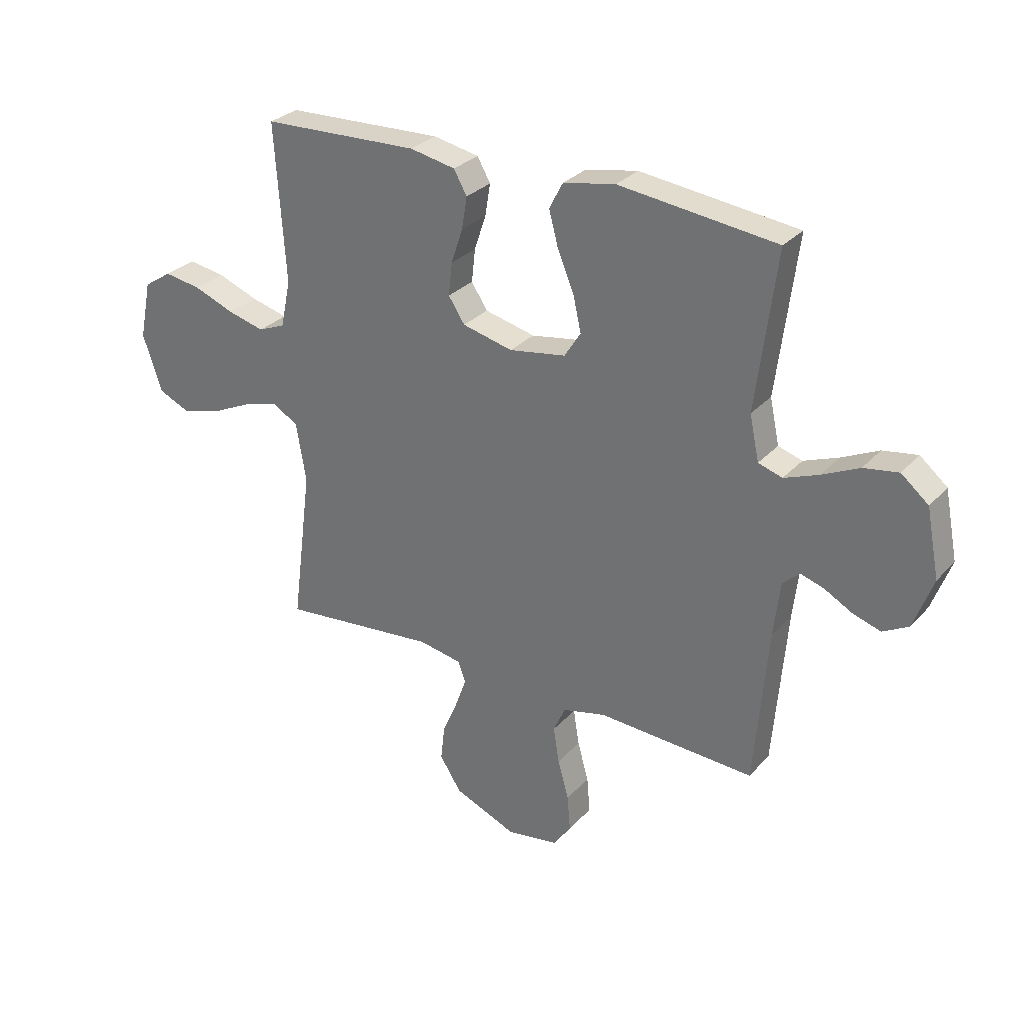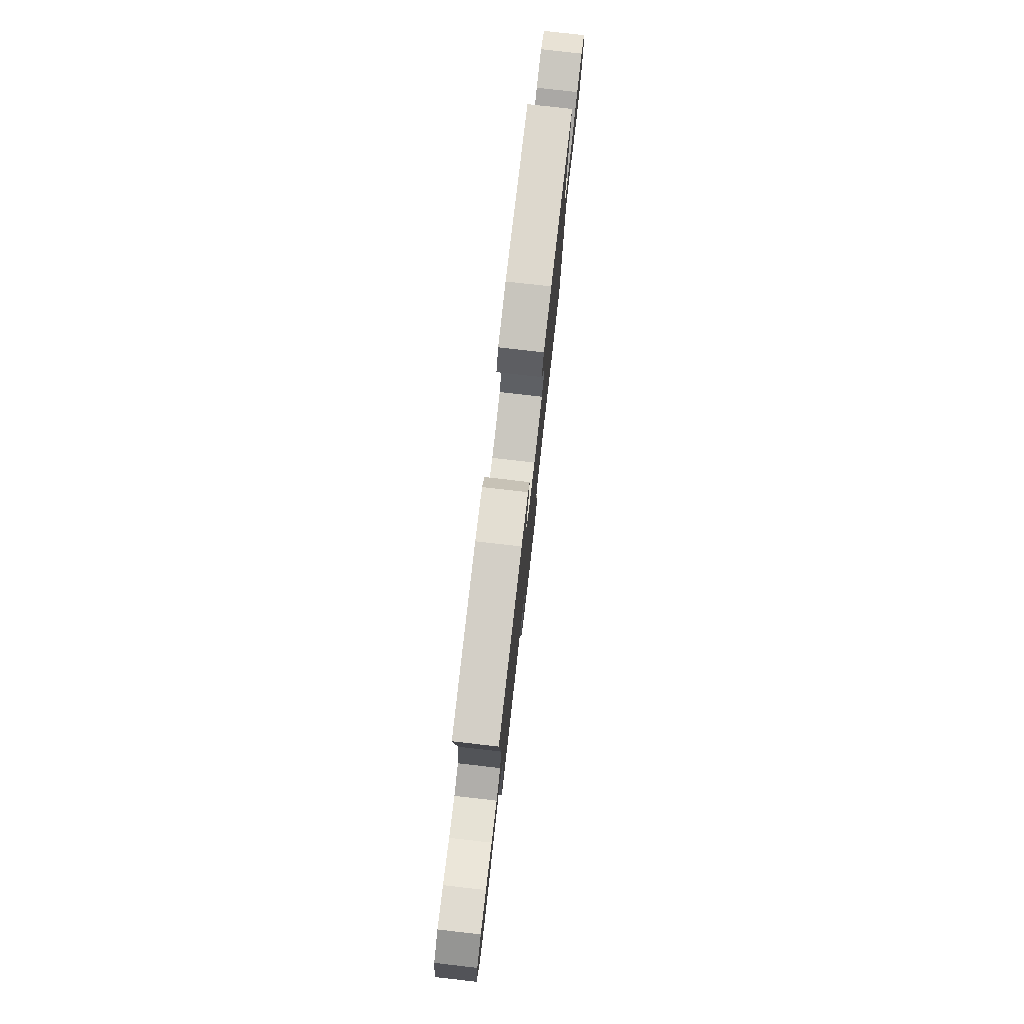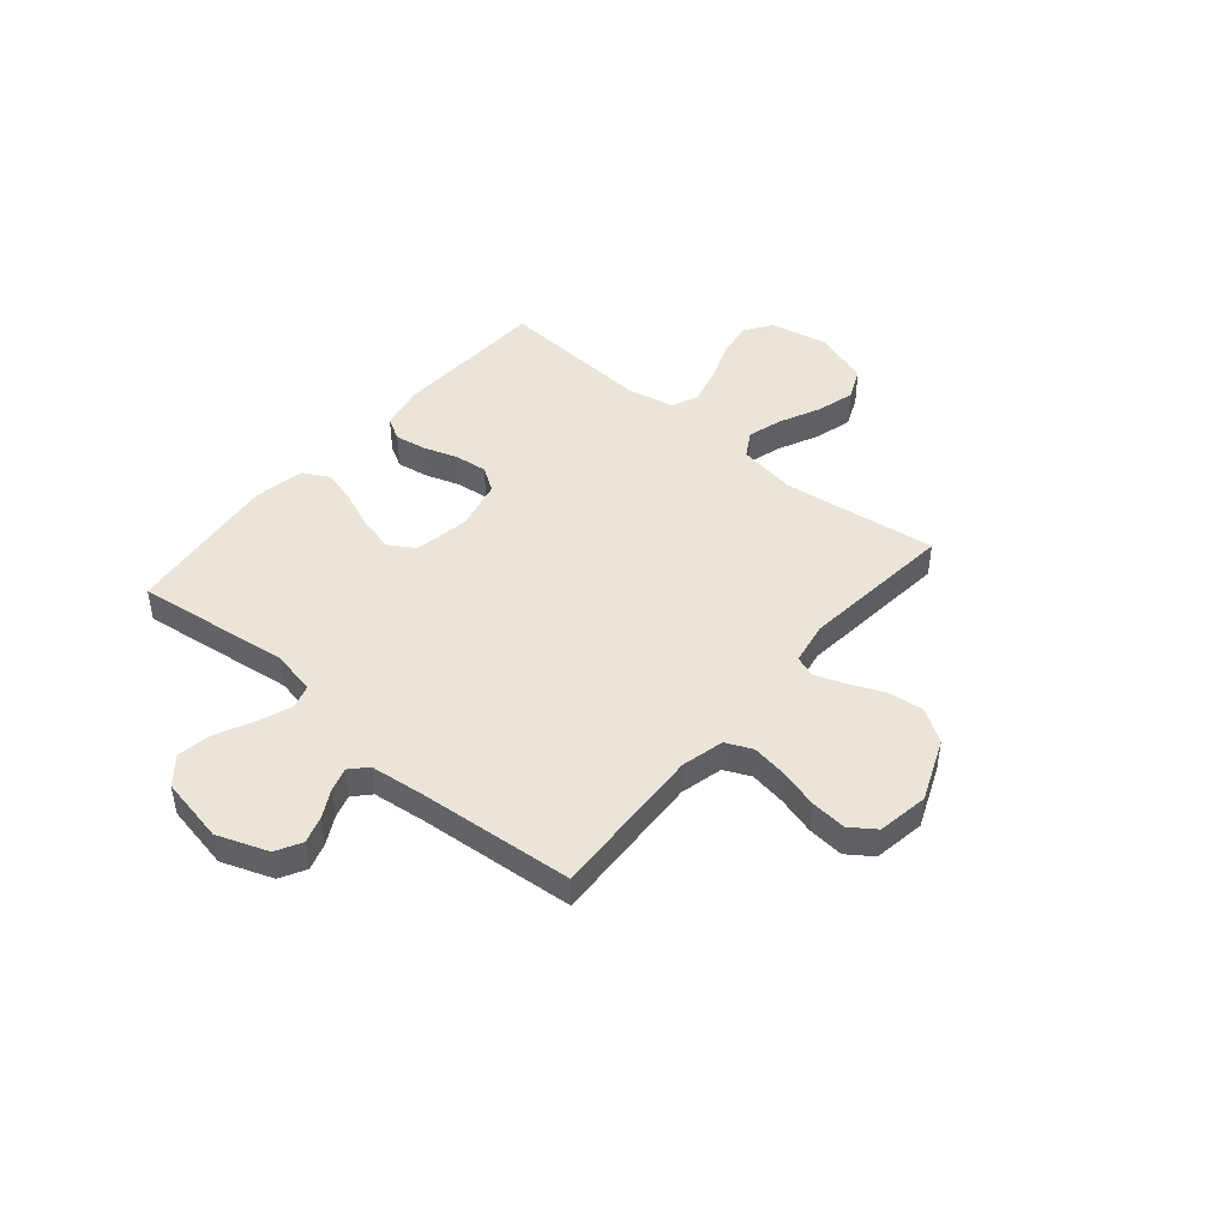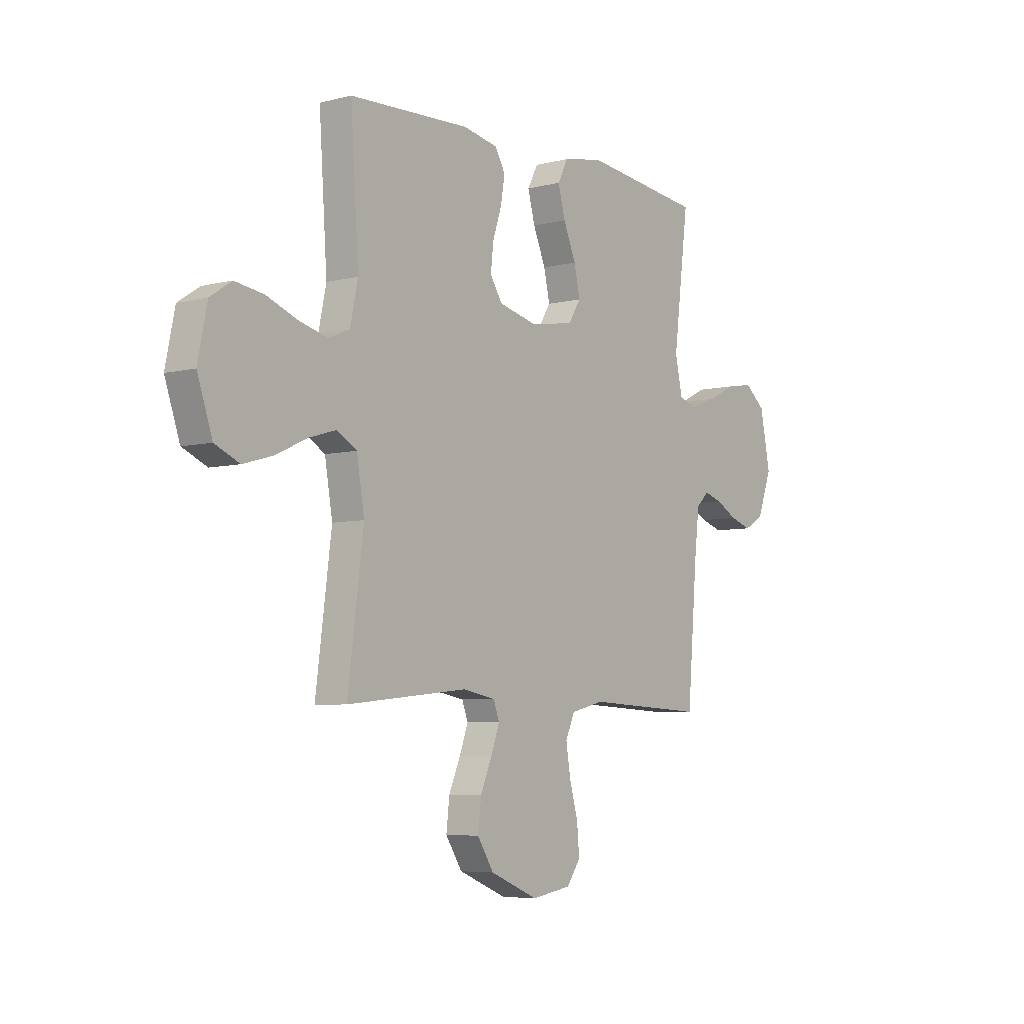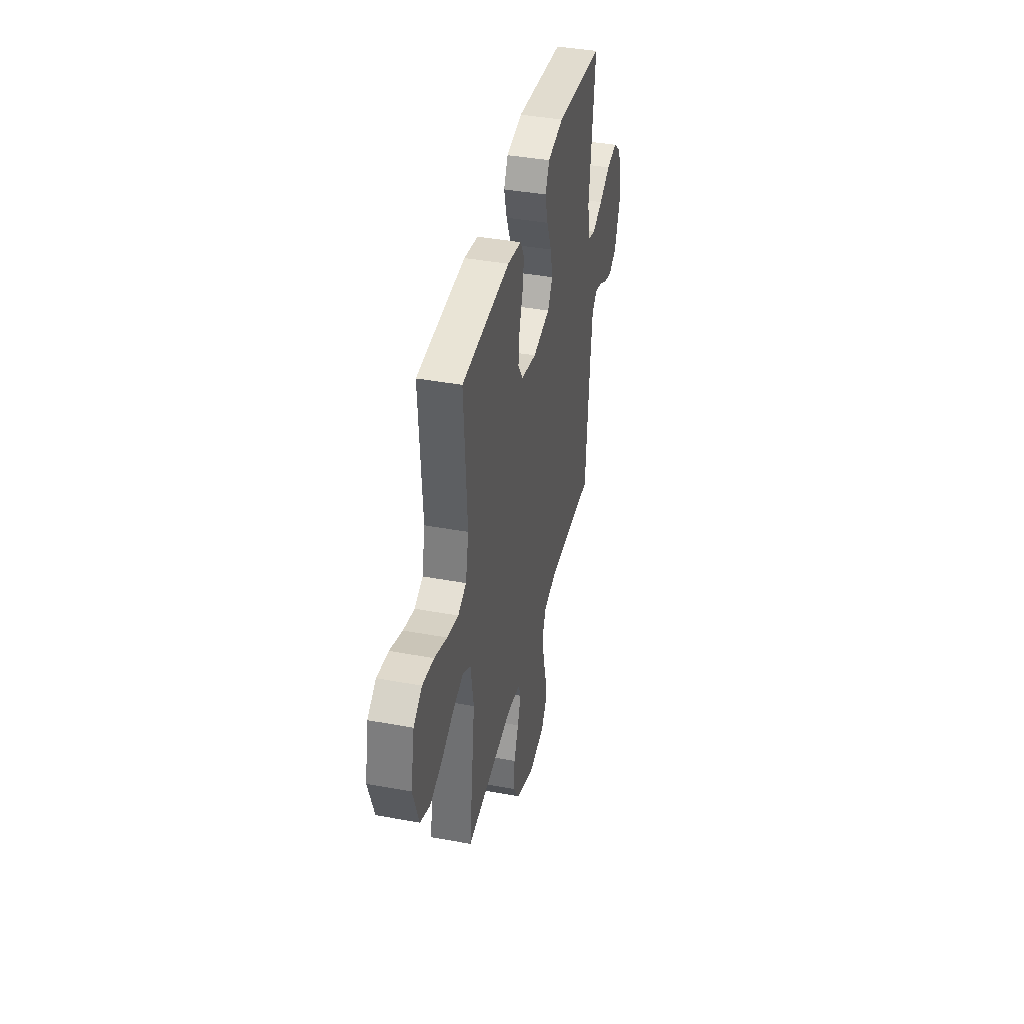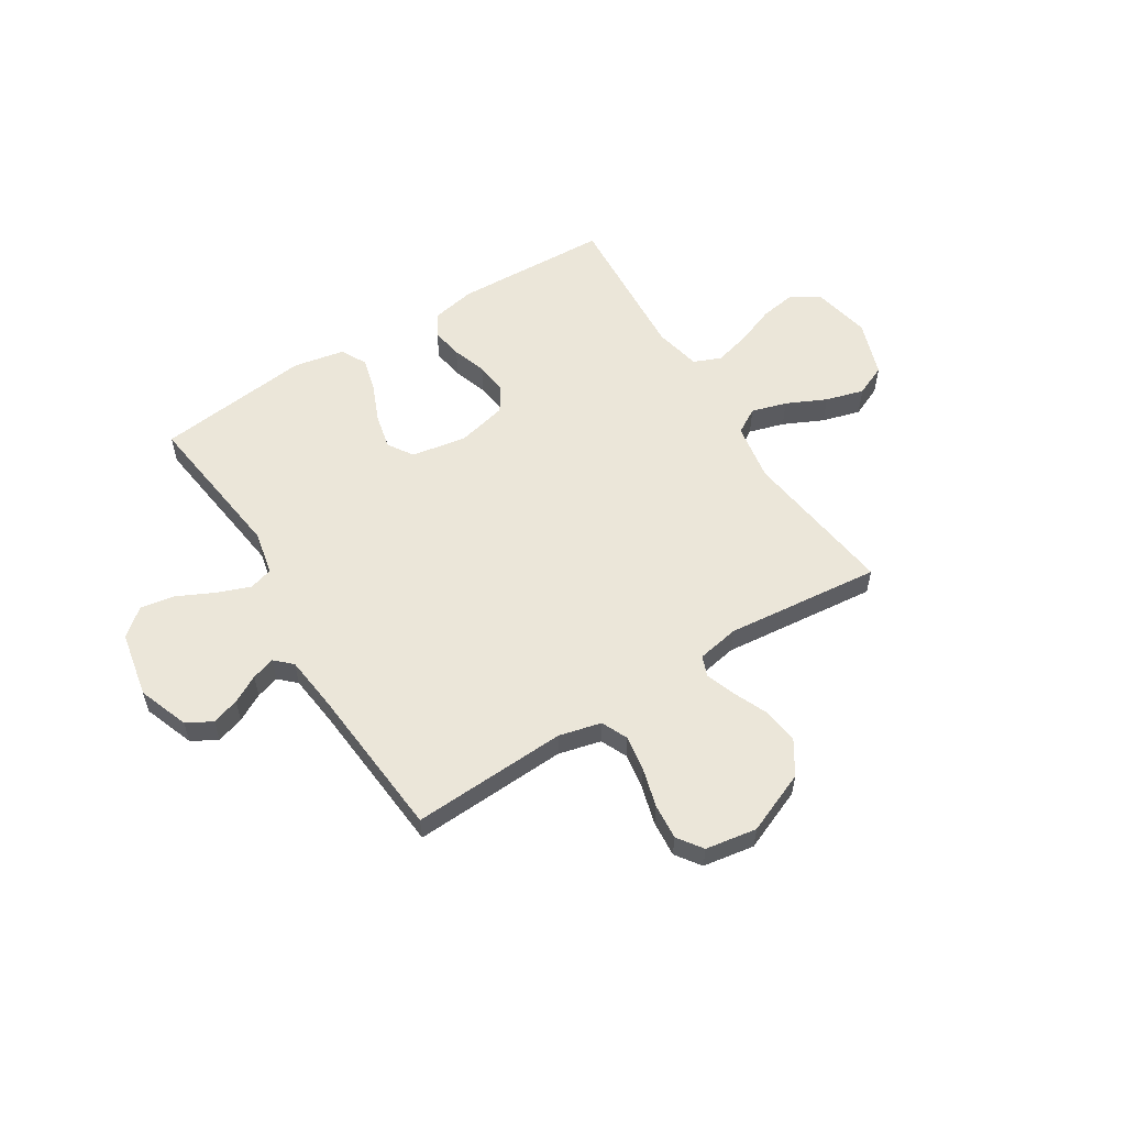
<metadata>
{"format":"obj","ext":"obj","renderer":"f3d","projection":"perspective","resolution":1024,"background":"white","views":[{"elev":29.5,"azim":33.4,"up":"+Z"},{"elev":78.9,"azim":-83.5,"up":"+Z"},{"elev":45.5,"azim":130.3,"up":"+Y"},{"elev":-5.8,"azim":-52.4,"up":"+Z"},{"elev":40.5,"azim":-77.2,"up":"+Z"},{"elev":56.6,"azim":148.0,"up":"+Y"}]}
</metadata>
<code>
v -0.5 0.07 -0.5
v -0.461 0.07 -0.2
v -0.48 0.07 -0.088
v -0.529 0.07 -0.059
v -0.597 0.07 -0.079
v -0.674 0.07 -0.115
v -0.748 0.07 -0.136
v -0.809 0.07 -0.109
v -0.846 0.07 0
v -0.823 0.07 0.112
v -0.77 0.07 0.147
v -0.699 0.07 0.136
v -0.621 0.07 0.106
v -0.551 0.07 0.088
v -0.499 0.07 0.11
v -0.48 0.07 0.2
v -0.5 0.07 0.5
v -0.2 0.07 0.512
v -0.113 0.07 0.495
v -0.088 0.07 0.451
v -0.098 0.07 0.39
v -0.12 0.07 0.324
v -0.127 0.07 0.261
v -0.096 0.07 0.214
v 0 0.07 0.191
v 0.108 0.07 0.209
v 0.139 0.07 0.258
v 0.124 0.07 0.325
v 0.093 0.07 0.399
v 0.075 0.07 0.466
v 0.101 0.07 0.516
v 0.2 0.07 0.535
v 0.5 0.07 0.5
v 0.462 0.07 0.2
v 0.48 0.07 0.115
v 0.526 0.07 0.101
v 0.591 0.07 0.126
v 0.662 0.07 0.16
v 0.728 0.07 0.171
v 0.78 0.07 0.128
v 0.805 0.07 0
v 0.769 0.07 -0.098
v 0.72 0.07 -0.125
v 0.667 0.07 -0.108
v 0.614 0.07 -0.079
v 0.569 0.07 -0.065
v 0.537 0.07 -0.095
v 0.525 0.07 -0.2
v 0.5 0.07 -0.5
v 0.2 0.07 -0.485
v 0.118 0.07 -0.505
v 0.095 0.07 -0.556
v 0.106 0.07 -0.625
v 0.127 0.07 -0.7
v 0.133 0.07 -0.769
v 0.099 0.07 -0.817
v 0 0.07 -0.833
v -0.12 0.07 -0.783
v -0.161 0.07 -0.719
v -0.153 0.07 -0.65
v -0.124 0.07 -0.583
v -0.103 0.07 -0.525
v -0.118 0.07 -0.485
v -0.2 0.07 -0.47
v -0.5 0 -0.5
v -0.461 0 -0.2
v -0.48 0 -0.088
v -0.529 0 -0.059
v -0.597 0 -0.079
v -0.674 0 -0.115
v -0.748 0 -0.136
v -0.809 0 -0.109
v -0.846 0 0
v -0.823 0 0.112
v -0.77 0 0.147
v -0.699 0 0.136
v -0.621 0 0.106
v -0.551 0 0.088
v -0.499 0 0.11
v -0.48 0 0.2
v -0.5 0 0.5
v -0.2 0 0.512
v -0.113 0 0.495
v -0.088 0 0.451
v -0.098 0 0.39
v -0.12 0 0.324
v -0.127 0 0.261
v -0.096 0 0.214
v 0 0 0.191
v 0.108 0 0.209
v 0.139 0 0.258
v 0.124 0 0.325
v 0.093 0 0.399
v 0.075 0 0.466
v 0.101 0 0.516
v 0.2 0 0.535
v 0.5 0 0.5
v 0.462 0 0.2
v 0.48 0 0.115
v 0.526 0 0.101
v 0.591 0 0.126
v 0.662 0 0.16
v 0.728 0 0.171
v 0.78 0 0.128
v 0.805 0 0
v 0.769 0 -0.098
v 0.72 0 -0.125
v 0.667 0 -0.108
v 0.614 0 -0.079
v 0.569 0 -0.065
v 0.537 0 -0.095
v 0.525 0 -0.2
v 0.5 0 -0.5
v 0.2 0 -0.485
v 0.118 0 -0.505
v 0.095 0 -0.556
v 0.106 0 -0.625
v 0.127 0 -0.7
v 0.133 0 -0.769
v 0.099 0 -0.817
v 0 0 -0.833
v -0.12 0 -0.783
v -0.161 0 -0.719
v -0.153 0 -0.65
v -0.124 0 -0.583
v -0.103 0 -0.525
v -0.118 0 -0.485
v -0.2 0 -0.47
f 58 59 60 61
f 58 61 62
f 57 58 62
f 56 57 62
f 53 54 55 56
f 52 53 56 62
f 51 52 62 63
f 48 49 50
f 47 48 50 51
f 42 43 44 45
f 42 45 46
f 41 42 46
f 40 41 46
f 37 38 39 40
f 36 37 40 46
f 35 36 46 47
f 31 32 33 34
f 31 34 35
f 28 29 30 31
f 27 28 31 35
f 26 27 35 47
f 19 20 21 22
f 19 22 23
f 16 17 18 19
f 15 16 19 23
f 14 15 23 24
f 10 11 12 13
f 10 13 14
f 9 10 14
f 5 6 7 8
f 4 5 8 9
f 64 1 2
f 64 2 3
f 63 64 3
f 51 63 3
f 25 26 47 51
f 25 51 3
f 24 25 3 4
f 4 9 14 24
f 125 124 123 122
f 126 125 122
f 126 122 121
f 126 121 120
f 120 119 118 117
f 126 120 117 116
f 127 126 116 115
f 114 113 112
f 115 114 112 111
f 109 108 107 106
f 110 109 106
f 110 106 105
f 110 105 104
f 104 103 102 101
f 110 104 101 100
f 111 110 100 99
f 98 97 96 95
f 99 98 95
f 95 94 93 92
f 99 95 92 91
f 111 99 91 90
f 86 85 84 83
f 87 86 83
f 83 82 81 80
f 87 83 80 79
f 88 87 79 78
f 77 76 75 74
f 78 77 74
f 78 74 73
f 72 71 70 69
f 73 72 69 68
f 66 65 128
f 67 66 128
f 67 128 127
f 67 127 115
f 115 111 90 89
f 67 115 89
f 68 67 89 88
f 88 78 73 68
f 1 65 66 2
f 2 66 67 3
f 3 67 68 4
f 4 68 69 5
f 5 69 70 6
f 6 70 71 7
f 7 71 72 8
f 8 72 73 9
f 9 73 74 10
f 10 74 75 11
f 11 75 76 12
f 12 76 77 13
f 13 77 78 14
f 14 78 79 15
f 15 79 80 16
f 16 80 81 17
f 17 81 82 18
f 18 82 83 19
f 19 83 84 20
f 20 84 85 21
f 21 85 86 22
f 22 86 87 23
f 23 87 88 24
f 24 88 89 25
f 25 89 90 26
f 26 90 91 27
f 27 91 92 28
f 28 92 93 29
f 29 93 94 30
f 30 94 95 31
f 31 95 96 32
f 32 96 97 33
f 33 97 98 34
f 34 98 99 35
f 35 99 100 36
f 36 100 101 37
f 37 101 102 38
f 38 102 103 39
f 39 103 104 40
f 40 104 105 41
f 41 105 106 42
f 42 106 107 43
f 43 107 108 44
f 44 108 109 45
f 45 109 110 46
f 46 110 111 47
f 47 111 112 48
f 48 112 113 49
f 49 113 114 50
f 50 114 115 51
f 51 115 116 52
f 52 116 117 53
f 53 117 118 54
f 54 118 119 55
f 55 119 120 56
f 56 120 121 57
f 57 121 122 58
f 58 122 123 59
f 59 123 124 60
f 60 124 125 61
f 61 125 126 62
f 62 126 127 63
f 63 127 128 64
f 64 128 65 1

</code>
